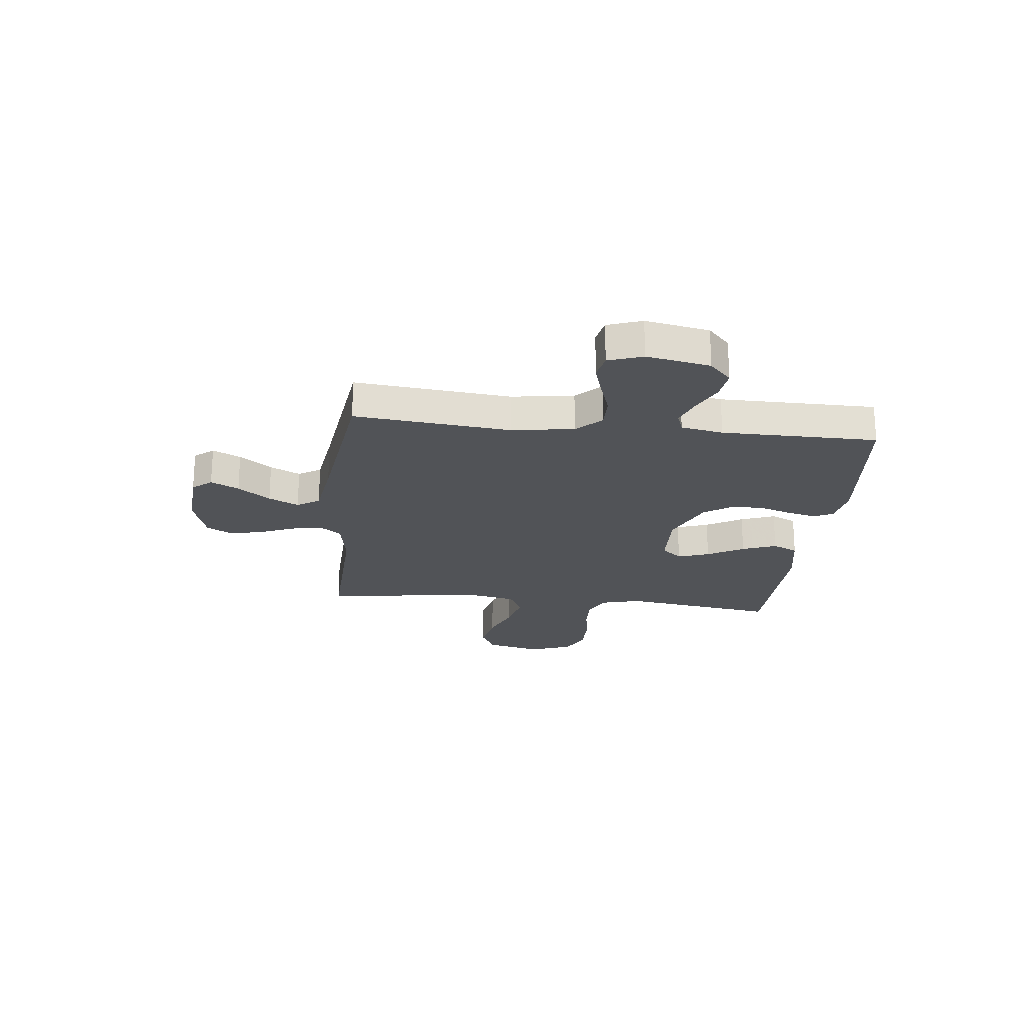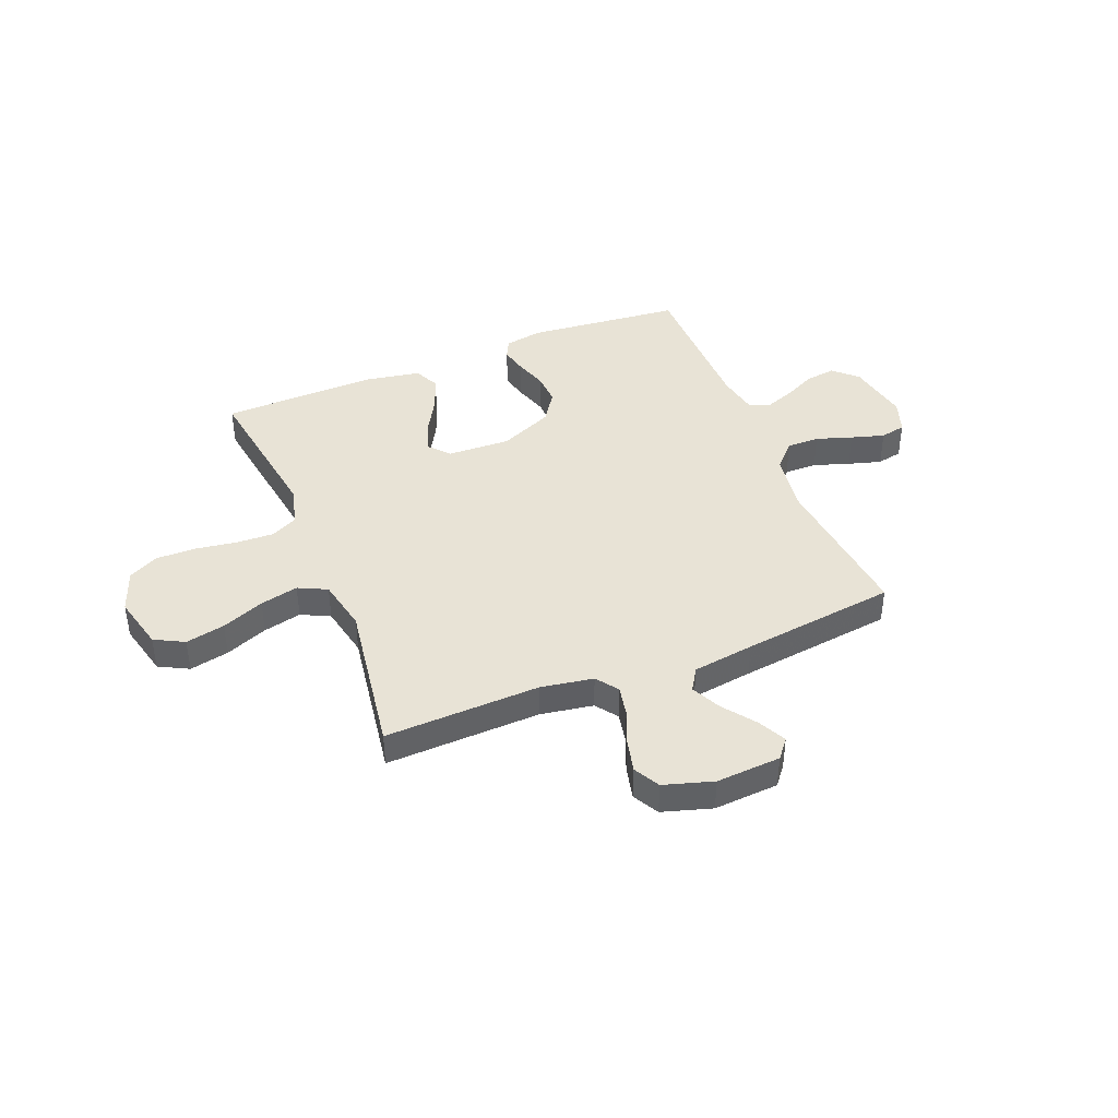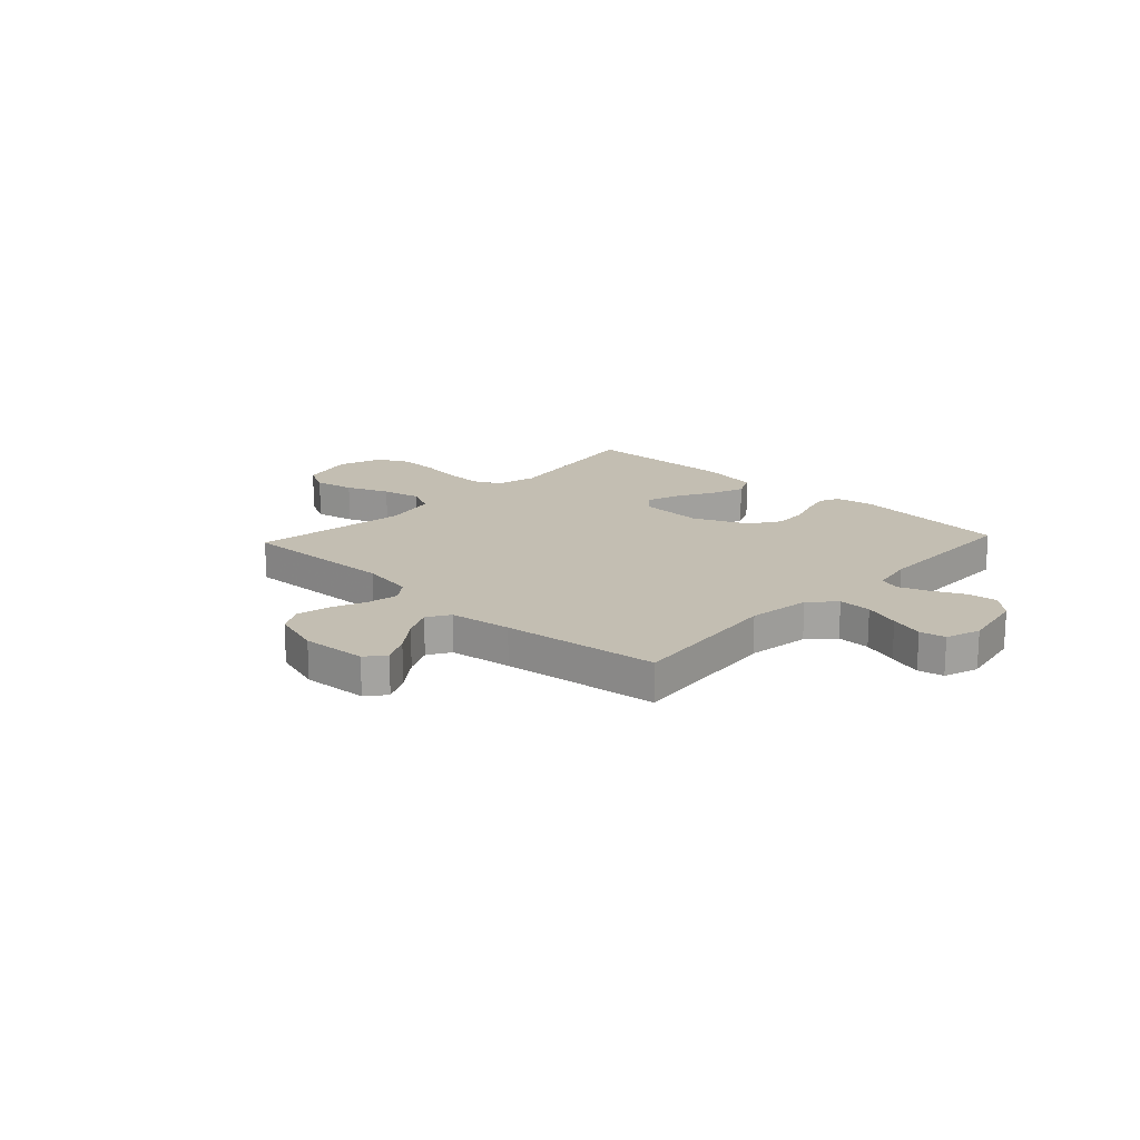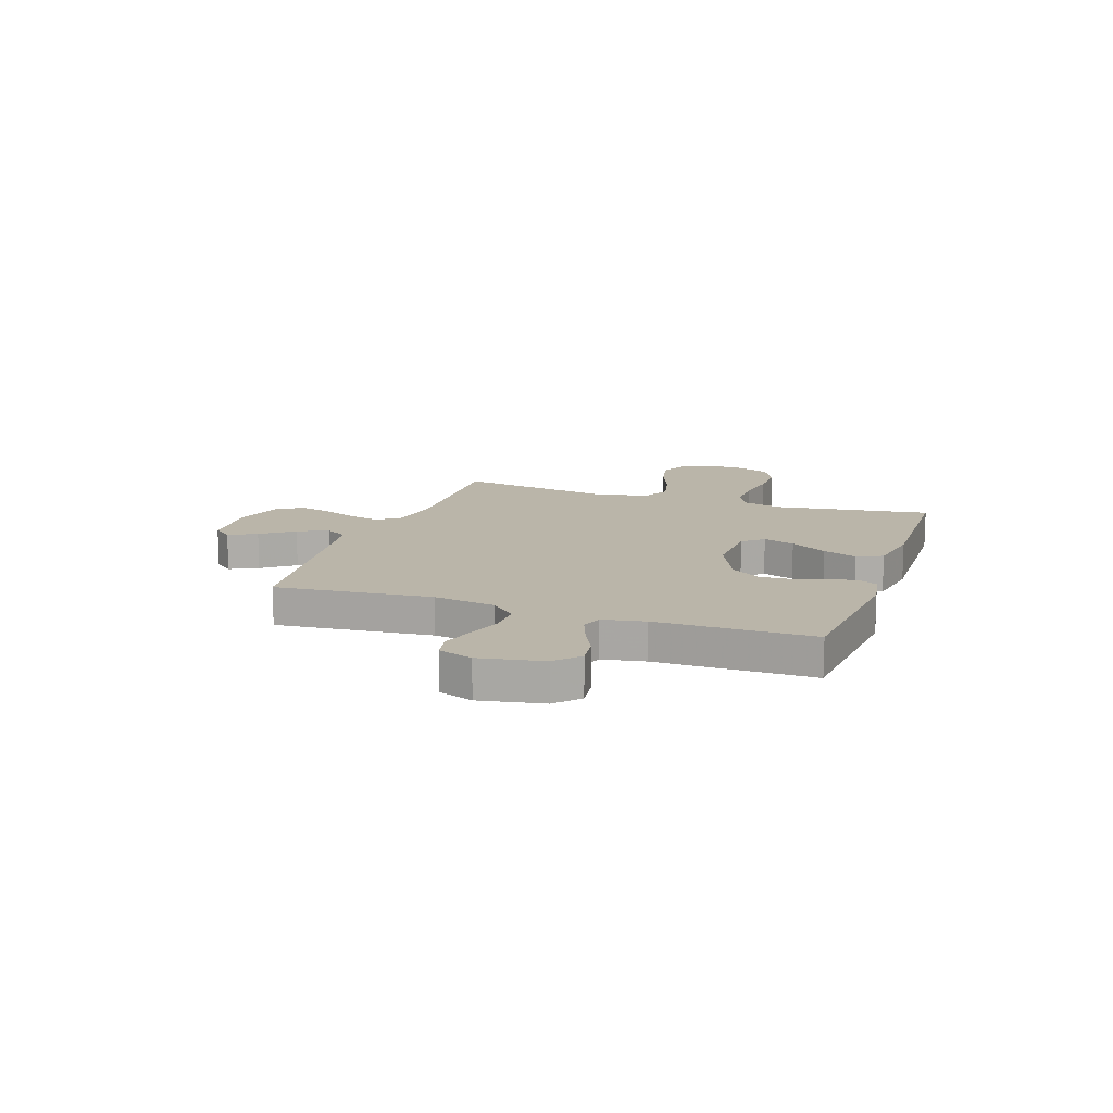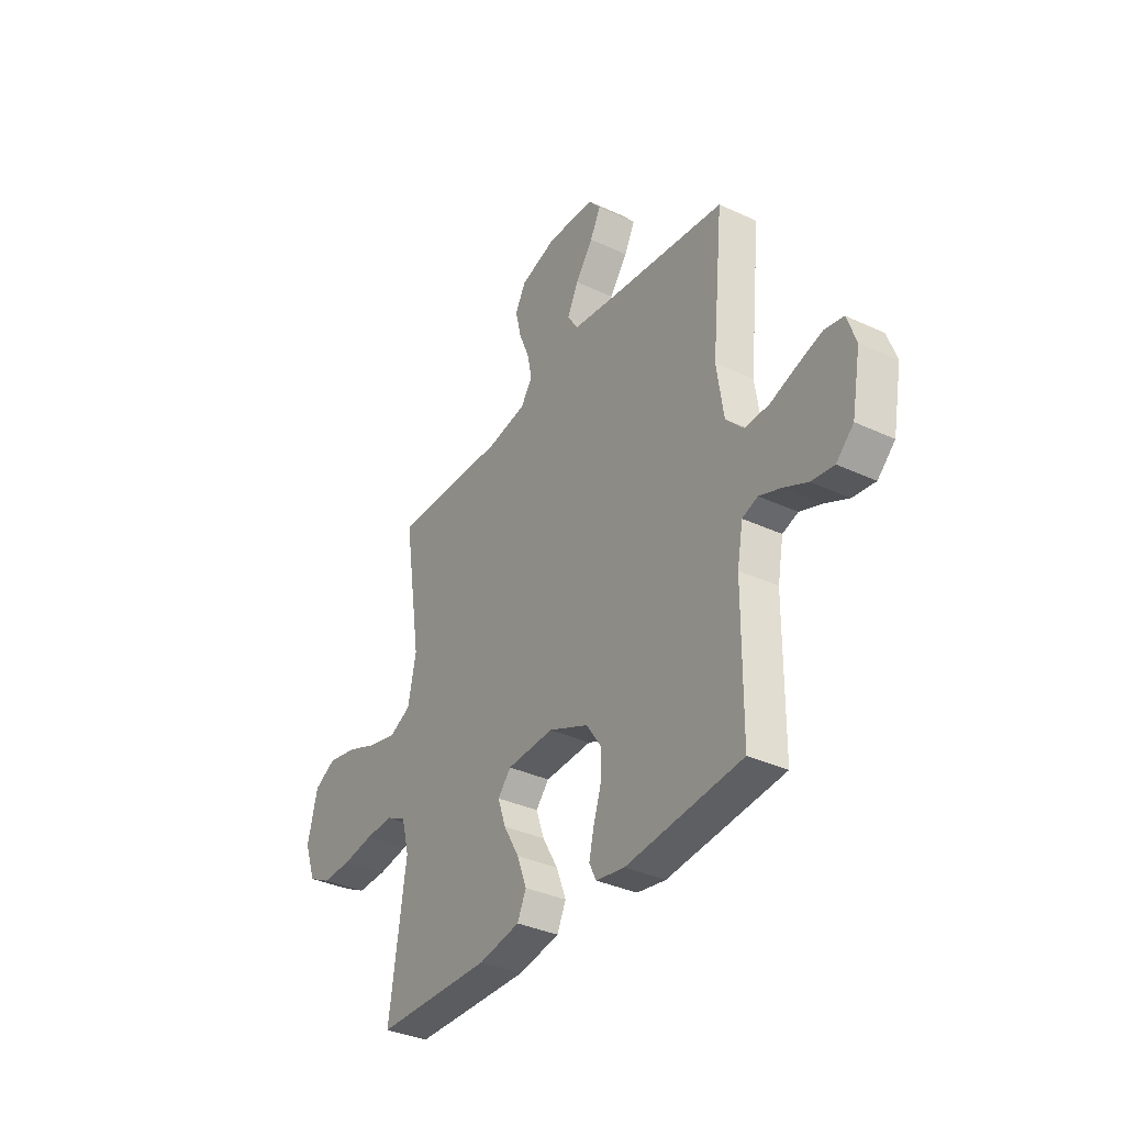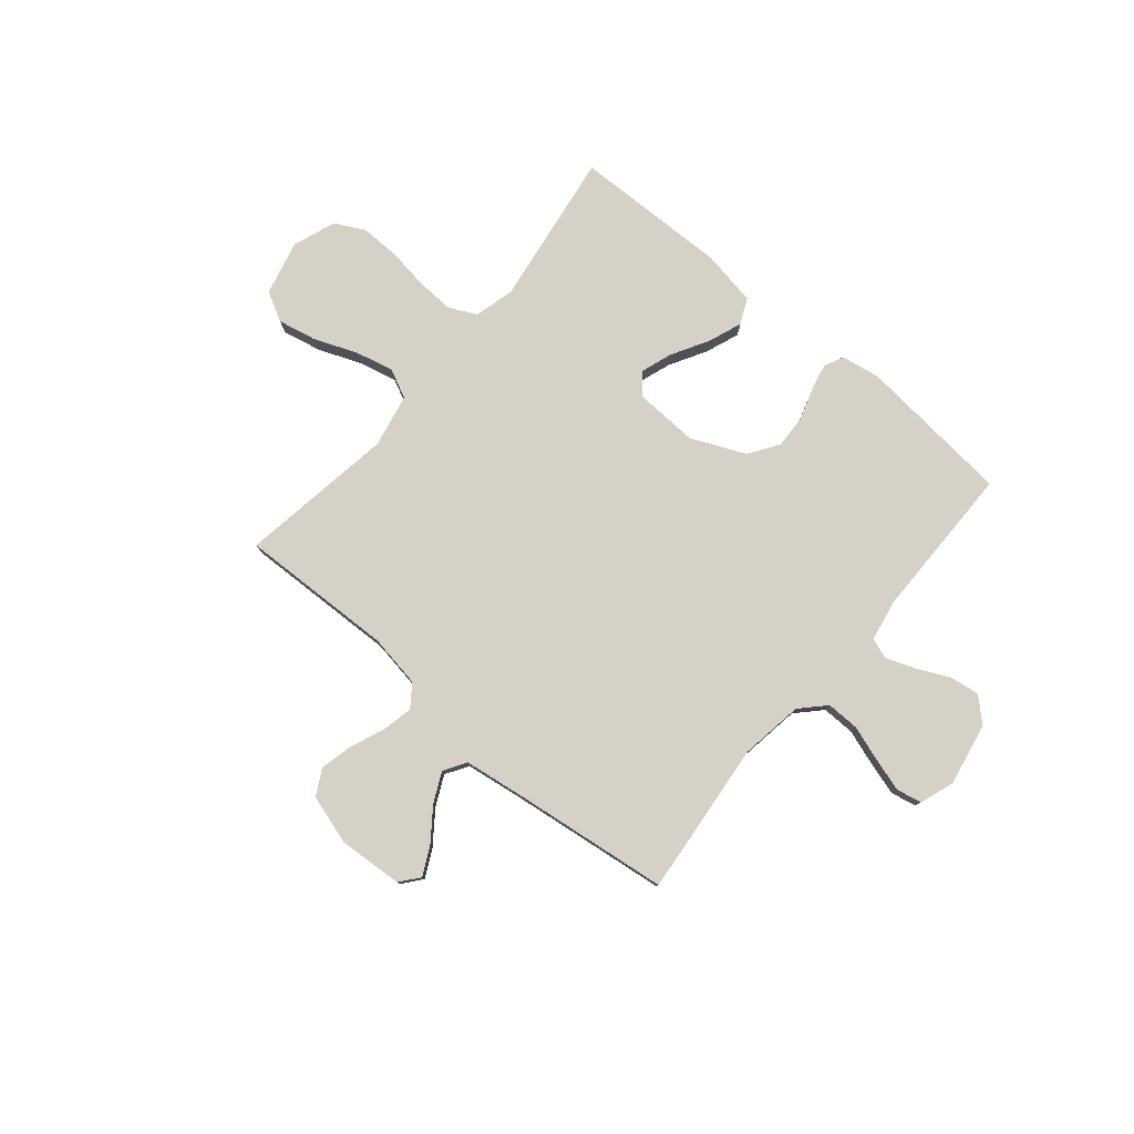
<metadata>
{"format":"obj","ext":"obj","renderer":"f3d","projection":"perspective","resolution":1024,"background":"white","views":[{"elev":-22.2,"azim":83.8,"up":"+Y"},{"elev":41.7,"azim":-22.0,"up":"+Y"},{"elev":17.5,"azim":43.0,"up":"+Y"},{"elev":13.6,"azim":109.1,"up":"+Y"},{"elev":-35.4,"azim":58.3,"up":"+Z"},{"elev":78.9,"azim":40.1,"up":"+Y"}]}
</metadata>
<code>
v 0.5 0.07 0.5
v 0.47 0.07 0.2
v 0.488 0.07 0.08
v 0.533 0.07 0.033
v 0.596 0.07 0.034
v 0.665 0.07 0.057
v 0.729 0.07 0.076
v 0.778 0.07 0.066
v 0.801 0.07 0
v 0.778 0.07 -0.122
v 0.733 0.07 -0.164
v 0.675 0.07 -0.156
v 0.613 0.07 -0.126
v 0.557 0.07 -0.105
v 0.517 0.07 -0.119
v 0.502 0.07 -0.2
v 0.5 0.07 -0.5
v 0.2 0.07 -0.529
v 0.126 0.07 -0.516
v 0.108 0.07 -0.479
v 0.12 0.07 -0.427
v 0.14 0.07 -0.365
v 0.143 0.07 -0.302
v 0.104 0.07 -0.244
v 0 0.07 -0.198
v -0.122 0.07 -0.203
v -0.156 0.07 -0.242
v -0.135 0.07 -0.303
v -0.095 0.07 -0.373
v -0.07 0.07 -0.439
v -0.093 0.07 -0.488
v -0.2 0.07 -0.507
v -0.5 0.07 -0.5
v -0.456 0.07 -0.2
v -0.476 0.07 -0.123
v -0.528 0.07 -0.097
v -0.601 0.07 -0.1
v -0.681 0.07 -0.112
v -0.757 0.07 -0.113
v -0.815 0.07 -0.083
v -0.845 0.07 0
v -0.819 0.07 0.106
v -0.762 0.07 0.136
v -0.686 0.07 0.12
v -0.604 0.07 0.087
v -0.53 0.07 0.07
v -0.475 0.07 0.097
v -0.454 0.07 0.2
v -0.5 0.07 0.5
v -0.2 0.07 0.49
v -0.099 0.07 0.507
v -0.068 0.07 0.549
v -0.08 0.07 0.608
v -0.107 0.07 0.674
v -0.122 0.07 0.738
v -0.095 0.07 0.788
v 0 0.07 0.817
v 0.125 0.07 0.809
v 0.155 0.07 0.772
v 0.128 0.07 0.718
v 0.082 0.07 0.656
v 0.054 0.07 0.598
v 0.081 0.07 0.555
v 0.2 0.07 0.538
v 0.5 0 0.5
v 0.47 0 0.2
v 0.488 0 0.08
v 0.533 0 0.033
v 0.596 0 0.034
v 0.665 0 0.057
v 0.729 0 0.076
v 0.778 0 0.066
v 0.801 0 0
v 0.778 0 -0.122
v 0.733 0 -0.164
v 0.675 0 -0.156
v 0.613 0 -0.126
v 0.557 0 -0.105
v 0.517 0 -0.119
v 0.502 0 -0.2
v 0.5 0 -0.5
v 0.2 0 -0.529
v 0.126 0 -0.516
v 0.108 0 -0.479
v 0.12 0 -0.427
v 0.14 0 -0.365
v 0.143 0 -0.302
v 0.104 0 -0.244
v 0 0 -0.198
v -0.122 0 -0.203
v -0.156 0 -0.242
v -0.135 0 -0.303
v -0.095 0 -0.373
v -0.07 0 -0.439
v -0.093 0 -0.488
v -0.2 0 -0.507
v -0.5 0 -0.5
v -0.456 0 -0.2
v -0.476 0 -0.123
v -0.528 0 -0.097
v -0.601 0 -0.1
v -0.681 0 -0.112
v -0.757 0 -0.113
v -0.815 0 -0.083
v -0.845 0 0
v -0.819 0 0.106
v -0.762 0 0.136
v -0.686 0 0.12
v -0.604 0 0.087
v -0.53 0 0.07
v -0.475 0 0.097
v -0.454 0 0.2
v -0.5 0 0.5
v -0.2 0 0.49
v -0.099 0 0.507
v -0.068 0 0.549
v -0.08 0 0.608
v -0.107 0 0.674
v -0.122 0 0.738
v -0.095 0 0.788
v 0 0 0.817
v 0.125 0 0.809
v 0.155 0 0.772
v 0.128 0 0.718
v 0.082 0 0.656
v 0.054 0 0.598
v 0.081 0 0.555
v 0.2 0 0.538
f 59 60 61
f 58 59 61
f 57 58 61
f 56 57 61
f 55 56 61
f 54 55 61
f 53 54 61
f 52 53 61 62
f 51 52 62 63
f 48 49 50
f 47 48 50 51
f 43 44 45
f 42 43 45
f 41 42 45
f 40 41 45
f 39 40 45
f 38 39 45
f 37 38 45
f 36 37 45 46
f 35 36 46 47
f 32 33 34
f 31 32 34
f 30 31 34
f 29 30 34
f 28 29 34
f 34 35 47
f 28 34 47
f 27 28 47
f 20 21 22
f 19 20 22
f 18 19 22
f 17 18 22
f 16 17 22
f 15 16 22 23
f 11 12 13
f 10 11 13
f 9 10 13
f 8 9 13
f 7 8 13
f 6 7 13
f 5 6 13
f 4 5 13 14
f 3 4 14 15
f 64 1 2
f 15 23 24
f 3 15 24
f 2 3 24
f 64 2 24
f 51 63 64
f 47 51 64
f 27 47 64
f 26 27 64
f 64 24 25
f 25 26 64
f 125 124 123
f 125 123 122
f 125 122 121
f 125 121 120
f 125 120 119
f 125 119 118
f 125 118 117
f 126 125 117 116
f 127 126 116 115
f 114 113 112
f 115 114 112 111
f 109 108 107
f 109 107 106
f 109 106 105
f 109 105 104
f 109 104 103
f 109 103 102
f 109 102 101
f 110 109 101 100
f 111 110 100 99
f 98 97 96
f 98 96 95
f 98 95 94
f 98 94 93
f 98 93 92
f 111 99 98
f 111 98 92
f 111 92 91
f 86 85 84
f 86 84 83
f 86 83 82
f 86 82 81
f 86 81 80
f 87 86 80 79
f 77 76 75
f 77 75 74
f 77 74 73
f 77 73 72
f 77 72 71
f 77 71 70
f 77 70 69
f 78 77 69 68
f 79 78 68 67
f 66 65 128
f 88 87 79
f 88 79 67
f 88 67 66
f 88 66 128
f 128 127 115
f 128 115 111
f 128 111 91
f 128 91 90
f 89 88 128
f 128 90 89
f 1 65 66 2
f 2 66 67 3
f 3 67 68 4
f 4 68 69 5
f 5 69 70 6
f 6 70 71 7
f 7 71 72 8
f 8 72 73 9
f 9 73 74 10
f 10 74 75 11
f 11 75 76 12
f 12 76 77 13
f 13 77 78 14
f 14 78 79 15
f 15 79 80 16
f 16 80 81 17
f 17 81 82 18
f 18 82 83 19
f 19 83 84 20
f 20 84 85 21
f 21 85 86 22
f 22 86 87 23
f 23 87 88 24
f 24 88 89 25
f 25 89 90 26
f 26 90 91 27
f 27 91 92 28
f 28 92 93 29
f 29 93 94 30
f 30 94 95 31
f 31 95 96 32
f 32 96 97 33
f 33 97 98 34
f 34 98 99 35
f 35 99 100 36
f 36 100 101 37
f 37 101 102 38
f 38 102 103 39
f 39 103 104 40
f 40 104 105 41
f 41 105 106 42
f 42 106 107 43
f 43 107 108 44
f 44 108 109 45
f 45 109 110 46
f 46 110 111 47
f 47 111 112 48
f 48 112 113 49
f 49 113 114 50
f 50 114 115 51
f 51 115 116 52
f 52 116 117 53
f 53 117 118 54
f 54 118 119 55
f 55 119 120 56
f 56 120 121 57
f 57 121 122 58
f 58 122 123 59
f 59 123 124 60
f 60 124 125 61
f 61 125 126 62
f 62 126 127 63
f 63 127 128 64
f 64 128 65 1

</code>
